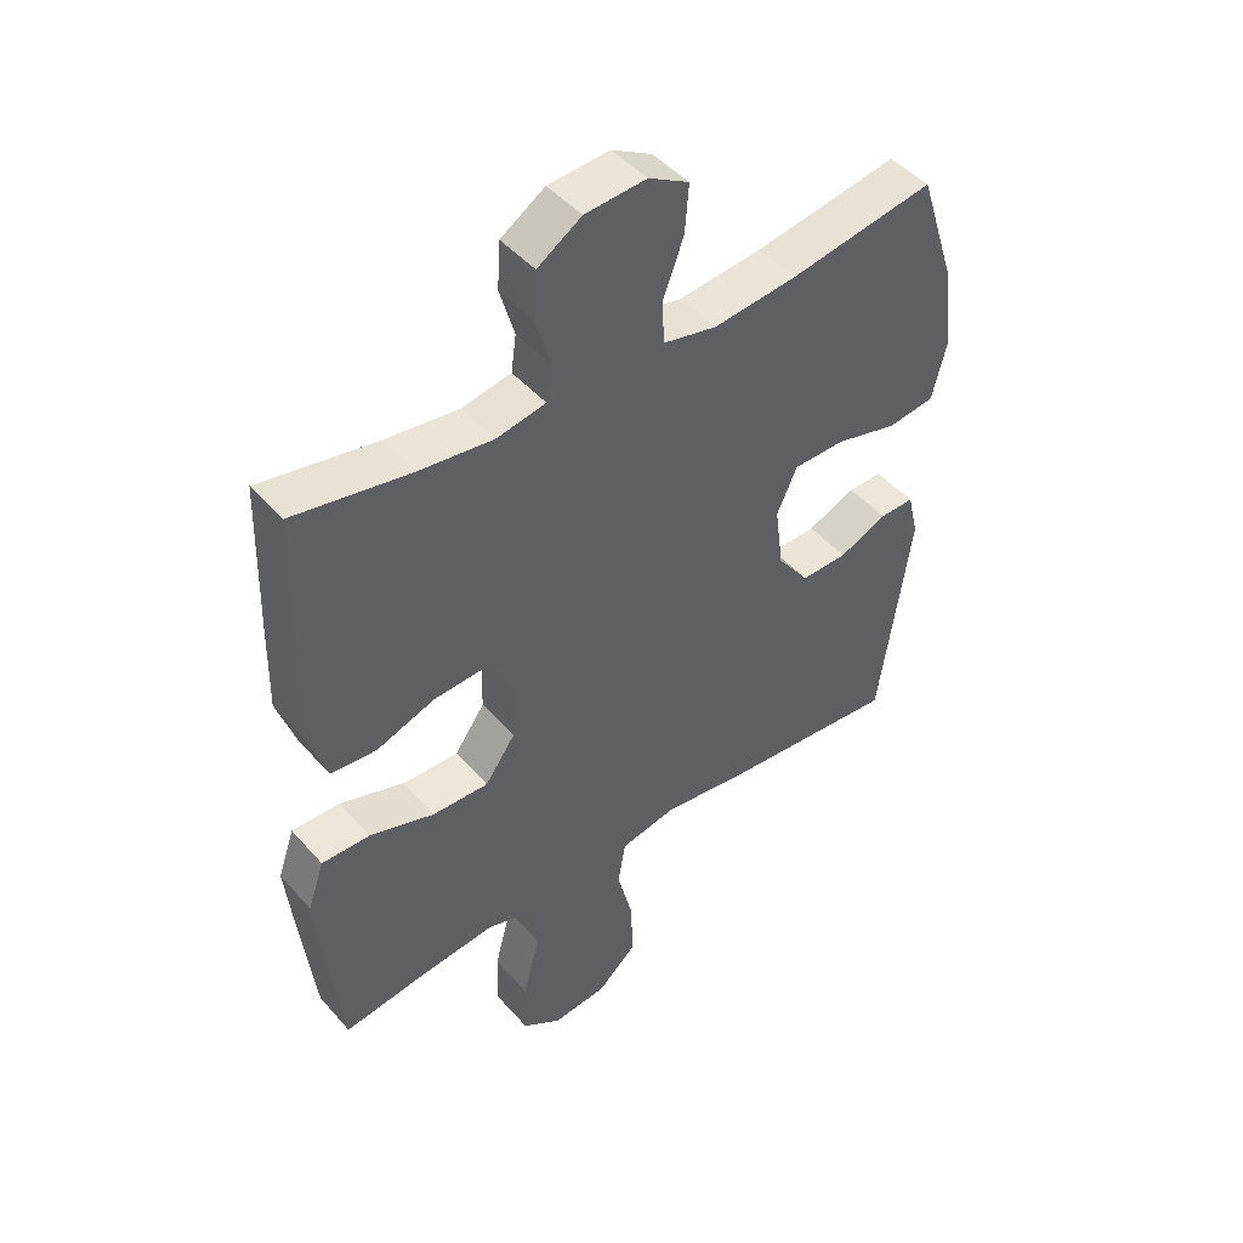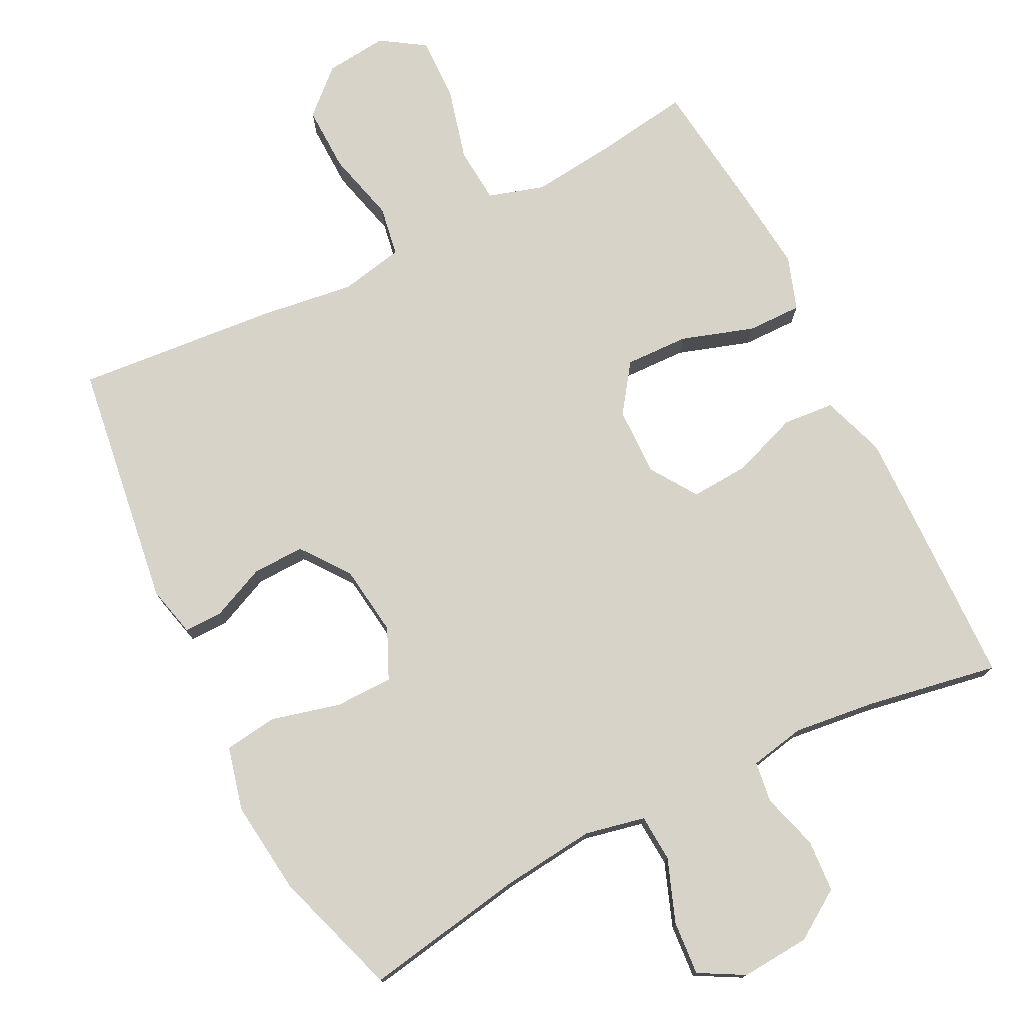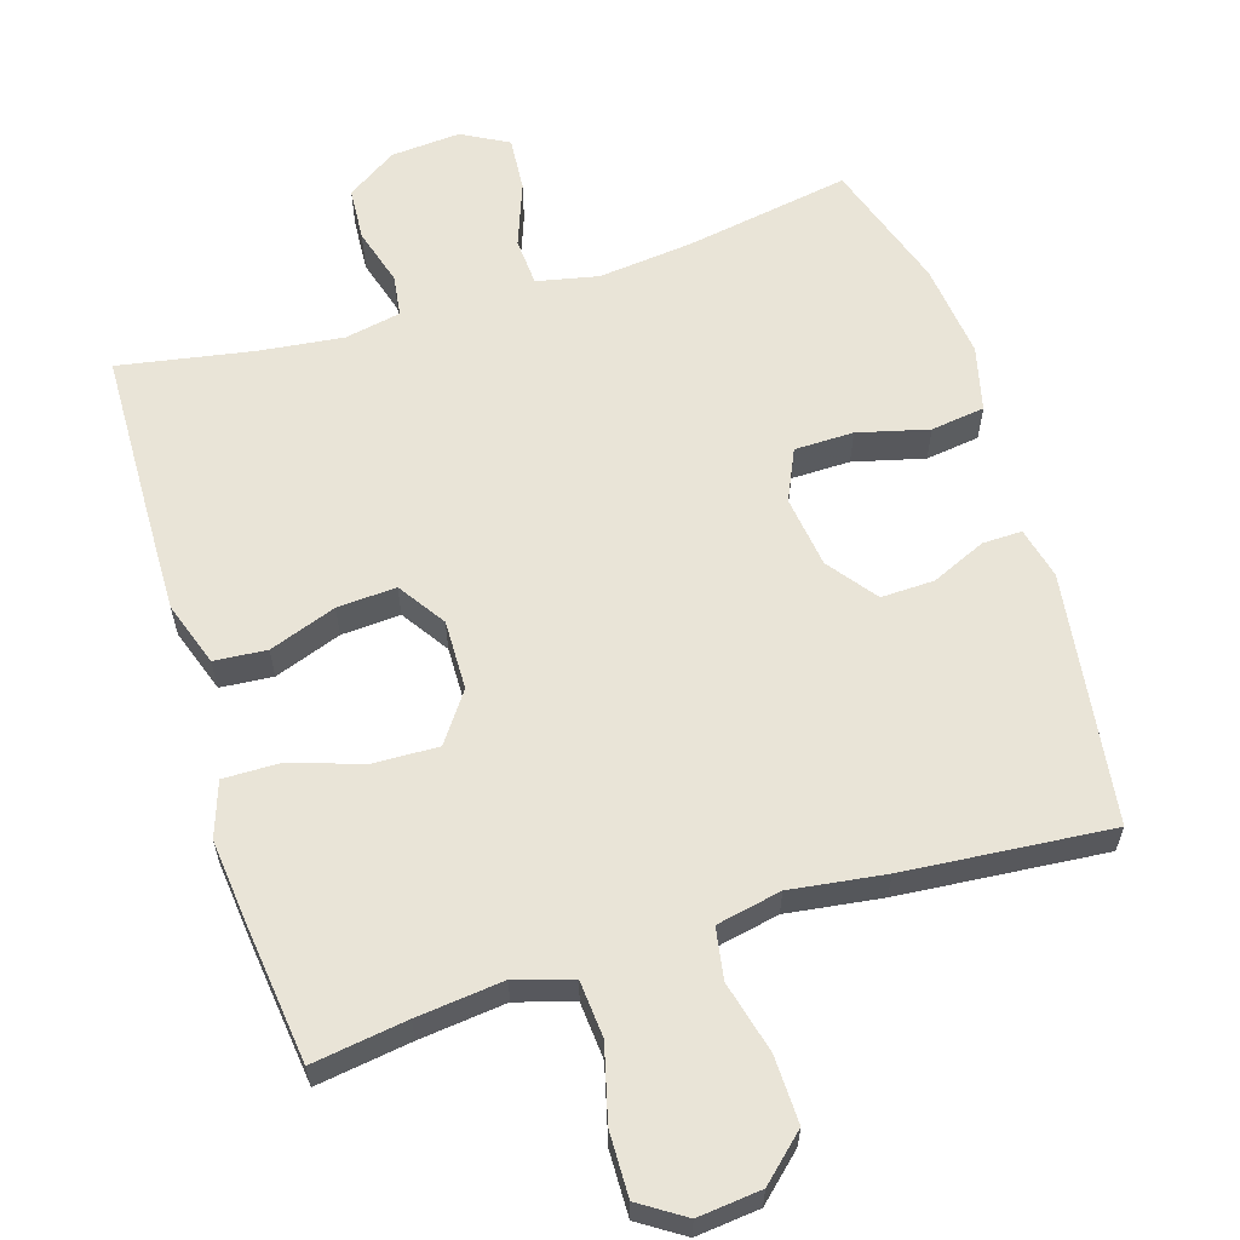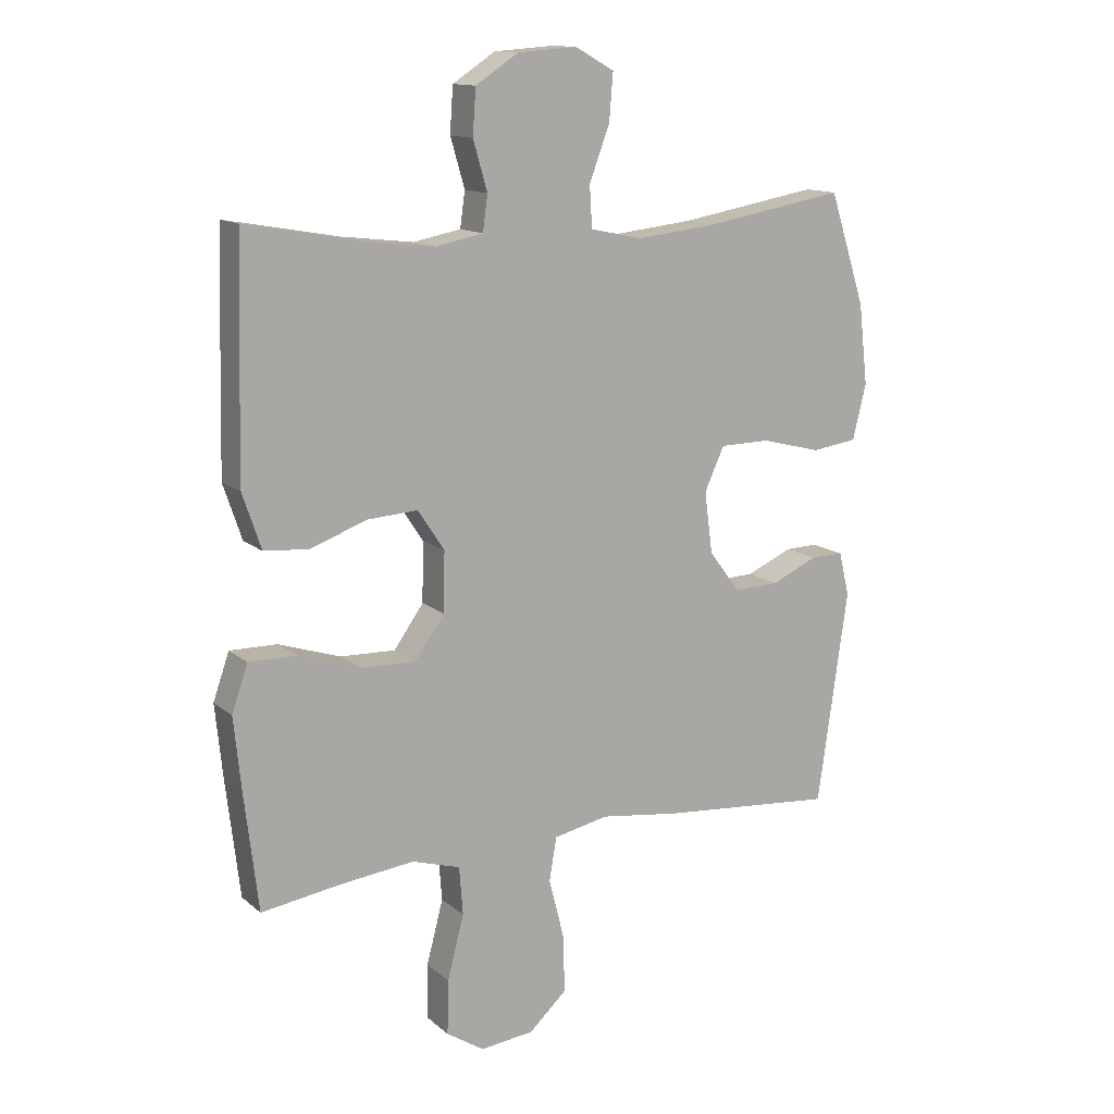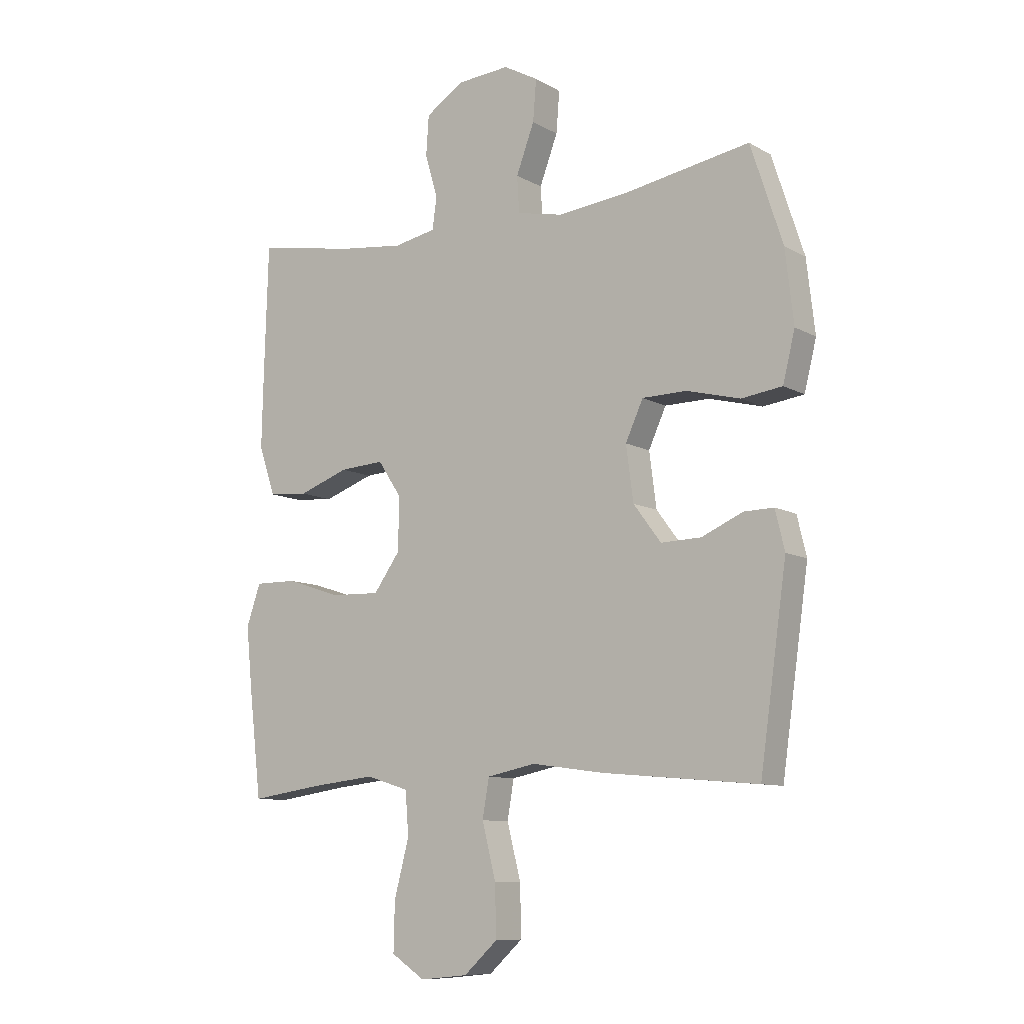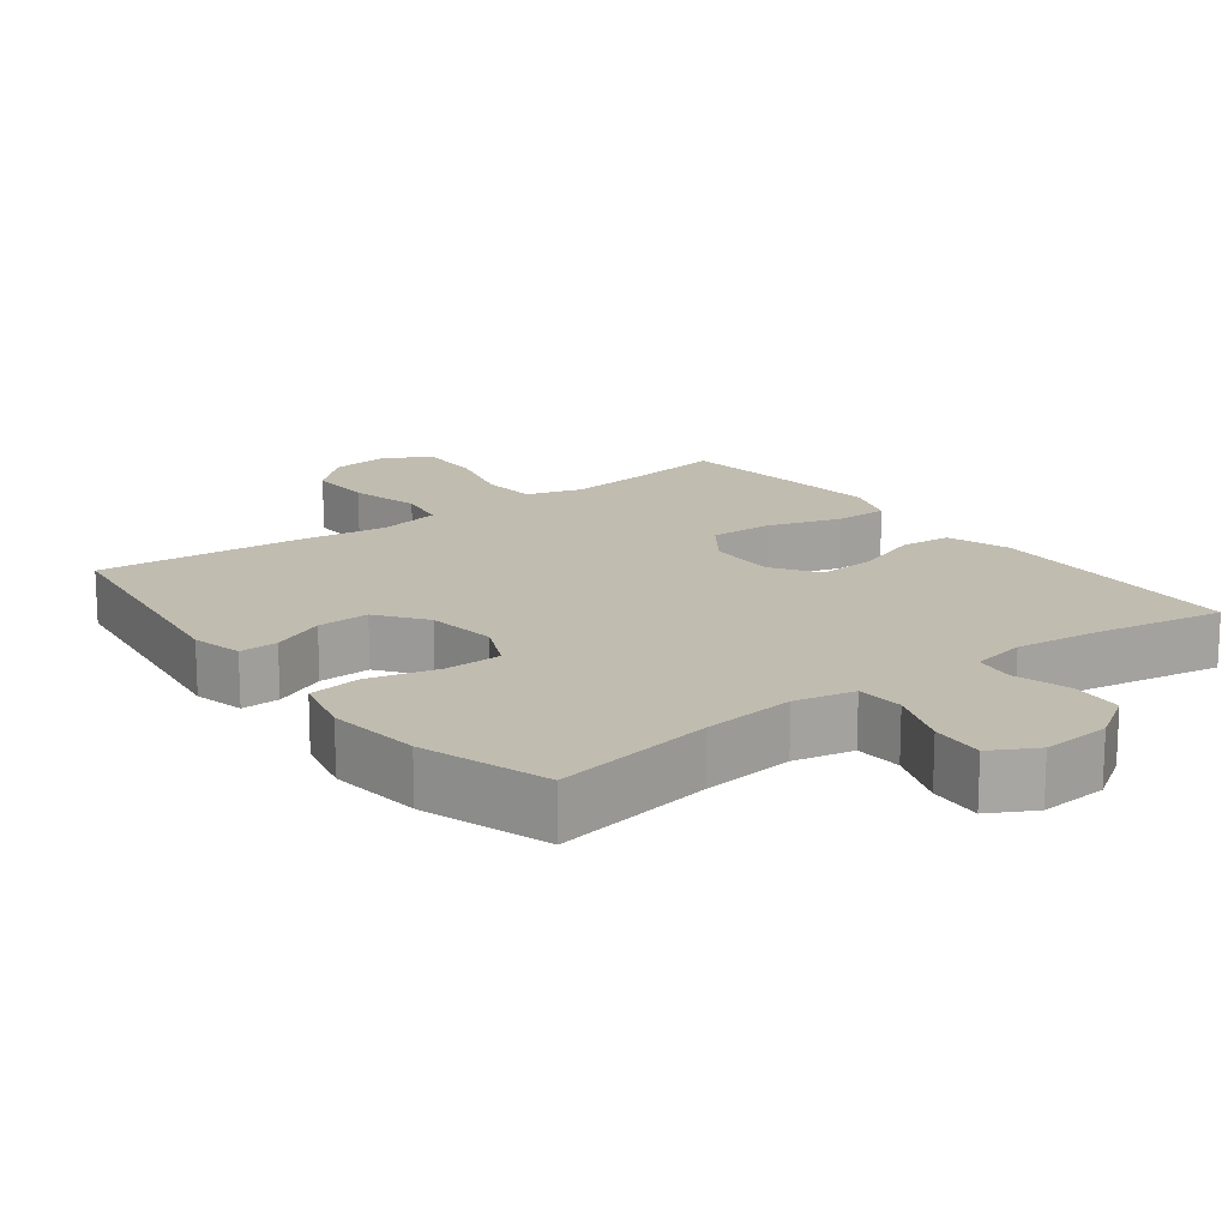
<metadata>
{"format":"obj","ext":"obj","renderer":"f3d","projection":"perspective","resolution":1024,"background":"white","views":[{"elev":46.3,"azim":141.4,"up":"+Z"},{"elev":76.1,"azim":-26.8,"up":"+Y"},{"elev":61.0,"azim":162.6,"up":"+Y"},{"elev":13.5,"azim":150.0,"up":"+Z"},{"elev":-9.6,"azim":-144.7,"up":"+Z"},{"elev":16.4,"azim":-37.3,"up":"+Y"}]}
</metadata>
<code>
v -0.5 0.07 -0.5
v -0.549 0.07 -0.155
v -0.532 0.07 -0.084
v -0.478 0.07 -0.085
v -0.403 0.07 -0.118
v -0.33 0.07 -0.12
v -0.28 0.07 -0.053
v -0.267 0.07 0.046
v -0.299 0.07 0.116
v -0.38 0.07 0.117
v -0.477 0.07 0.092
v -0.551 0.07 0.102
v -0.573 0.07 0.191
v -0.558 0.07 0.322
v -0.5 0.07 0.5
v -0.273 0.07 0.461
v -0.143 0.07 0.447
v -0.059 0.07 0.465
v -0.055 0.07 0.531
v -0.088 0.07 0.619
v -0.094 0.07 0.694
v -0.031 0.07 0.729
v 0.065 0.07 0.722
v 0.134 0.07 0.677
v 0.139 0.07 0.604
v 0.116 0.07 0.525
v 0.124 0.07 0.468
v 0.201 0.07 0.453
v 0.317 0.07 0.467
v 0.5 0.07 0.5
v 0.507 0.07 0.264
v 0.51 0.07 0.129
v 0.48 0.07 0.04
v 0.408 0.07 0.034
v 0.316 0.07 0.067
v 0.235 0.07 0.072
v 0.192 0.07 0.007
v 0.194 0.07 -0.089
v 0.242 0.07 -0.156
v 0.331 0.07 -0.153
v 0.432 0.07 -0.12
v 0.508 0.07 -0.119
v 0.534 0.07 -0.194
v 0.522 0.07 -0.312
v 0.5 0.07 -0.5
v 0.37 0.07 -0.481
v 0.251 0.07 -0.468
v 0.173 0.07 -0.492
v 0.167 0.07 -0.57
v 0.194 0.07 -0.673
v 0.196 0.07 -0.761
v 0.135 0.07 -0.801
v 0.048 0.07 -0.792
v -0.013 0.07 -0.736
v -0.011 0.07 -0.644
v 0.014 0.07 -0.545
v 0.002 0.07 -0.475
v -0.087 0.07 -0.457
v -0.217 0.07 -0.475
v -0.5 0 -0.5
v -0.549 0 -0.155
v -0.532 0 -0.084
v -0.478 0 -0.085
v -0.403 0 -0.118
v -0.33 0 -0.12
v -0.28 0 -0.053
v -0.267 0 0.046
v -0.299 0 0.116
v -0.38 0 0.117
v -0.477 0 0.092
v -0.551 0 0.102
v -0.573 0 0.191
v -0.558 0 0.322
v -0.5 0 0.5
v -0.273 0 0.461
v -0.143 0 0.447
v -0.059 0 0.465
v -0.055 0 0.531
v -0.088 0 0.619
v -0.094 0 0.694
v -0.031 0 0.729
v 0.065 0 0.722
v 0.134 0 0.677
v 0.139 0 0.604
v 0.116 0 0.525
v 0.124 0 0.468
v 0.201 0 0.453
v 0.317 0 0.467
v 0.5 0 0.5
v 0.507 0 0.264
v 0.51 0 0.129
v 0.48 0 0.04
v 0.408 0 0.034
v 0.316 0 0.067
v 0.235 0 0.072
v 0.192 0 0.007
v 0.194 0 -0.089
v 0.242 0 -0.156
v 0.331 0 -0.153
v 0.432 0 -0.12
v 0.508 0 -0.119
v 0.534 0 -0.194
v 0.522 0 -0.312
v 0.5 0 -0.5
v 0.37 0 -0.481
v 0.251 0 -0.468
v 0.173 0 -0.492
v 0.167 0 -0.57
v 0.194 0 -0.673
v 0.196 0 -0.761
v 0.135 0 -0.801
v 0.048 0 -0.792
v -0.013 0 -0.736
v -0.011 0 -0.644
v 0.014 0 -0.545
v 0.002 0 -0.475
v -0.087 0 -0.457
v -0.217 0 -0.475
f 58 59 1 2
f 57 58 2 3
f 53 54 55 56
f 51 52 53 56
f 49 50 51 56
f 48 49 56 57
f 47 48 57 3
f 43 44 45 46
f 40 41 42 43
f 39 40 43 46
f 38 39 46 47
f 32 33 34 35
f 32 35 36
f 29 30 31 32
f 28 29 32 36
f 27 28 36 37
f 23 24 25 26
f 23 26 27
f 19 20 21 22
f 18 19 22 23
f 13 14 15 16
f 13 16 17
f 10 11 12 13
f 9 10 13 17
f 8 9 17 18
f 47 3 4 5
f 47 5 6
f 38 47 6 7
f 18 23 27 37
f 18 37 38
f 7 8 18 38
f 61 60 118 117
f 62 61 117 116
f 115 114 113 112
f 115 112 111 110
f 115 110 109 108
f 116 115 108 107
f 62 116 107 106
f 105 104 103 102
f 102 101 100 99
f 105 102 99 98
f 106 105 98 97
f 94 93 92 91
f 95 94 91
f 91 90 89 88
f 95 91 88 87
f 96 95 87 86
f 85 84 83 82
f 86 85 82
f 81 80 79 78
f 82 81 78 77
f 75 74 73 72
f 76 75 72
f 72 71 70 69
f 76 72 69 68
f 77 76 68 67
f 64 63 62 106
f 65 64 106
f 66 65 106 97
f 96 86 82 77
f 97 96 77
f 97 77 67 66
f 1 60 61 2
f 2 61 62 3
f 3 62 63 4
f 4 63 64 5
f 5 64 65 6
f 6 65 66 7
f 7 66 67 8
f 8 67 68 9
f 9 68 69 10
f 10 69 70 11
f 11 70 71 12
f 12 71 72 13
f 13 72 73 14
f 14 73 74 15
f 15 74 75 16
f 16 75 76 17
f 17 76 77 18
f 18 77 78 19
f 19 78 79 20
f 20 79 80 21
f 21 80 81 22
f 22 81 82 23
f 23 82 83 24
f 24 83 84 25
f 25 84 85 26
f 26 85 86 27
f 27 86 87 28
f 28 87 88 29
f 29 88 89 30
f 30 89 90 31
f 31 90 91 32
f 32 91 92 33
f 33 92 93 34
f 34 93 94 35
f 35 94 95 36
f 36 95 96 37
f 37 96 97 38
f 38 97 98 39
f 39 98 99 40
f 40 99 100 41
f 41 100 101 42
f 42 101 102 43
f 43 102 103 44
f 44 103 104 45
f 45 104 105 46
f 46 105 106 47
f 47 106 107 48
f 48 107 108 49
f 49 108 109 50
f 50 109 110 51
f 51 110 111 52
f 52 111 112 53
f 53 112 113 54
f 54 113 114 55
f 55 114 115 56
f 56 115 116 57
f 57 116 117 58
f 58 117 118 59
f 59 118 60 1

</code>
